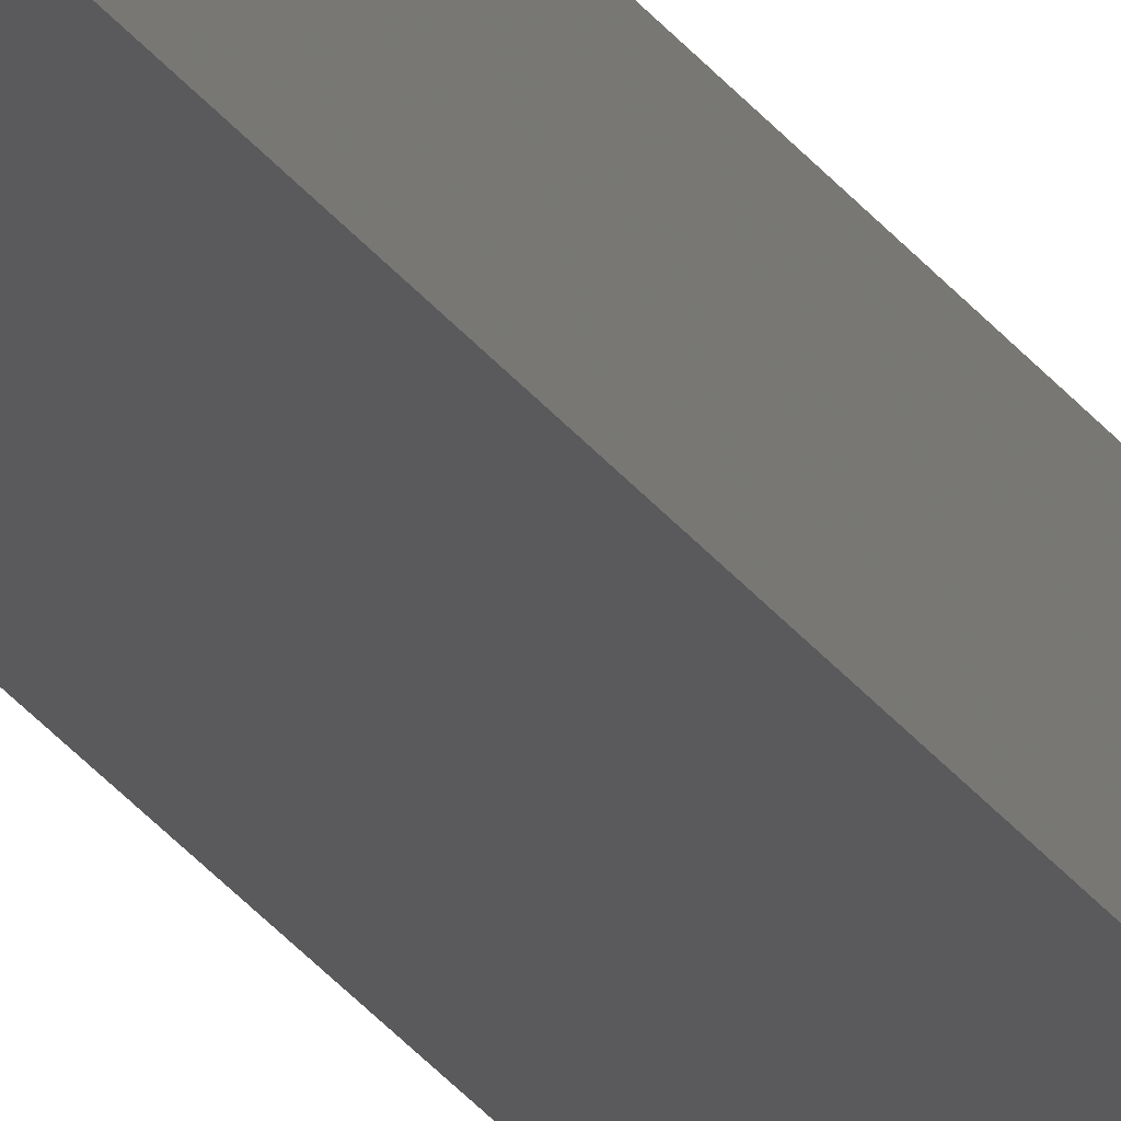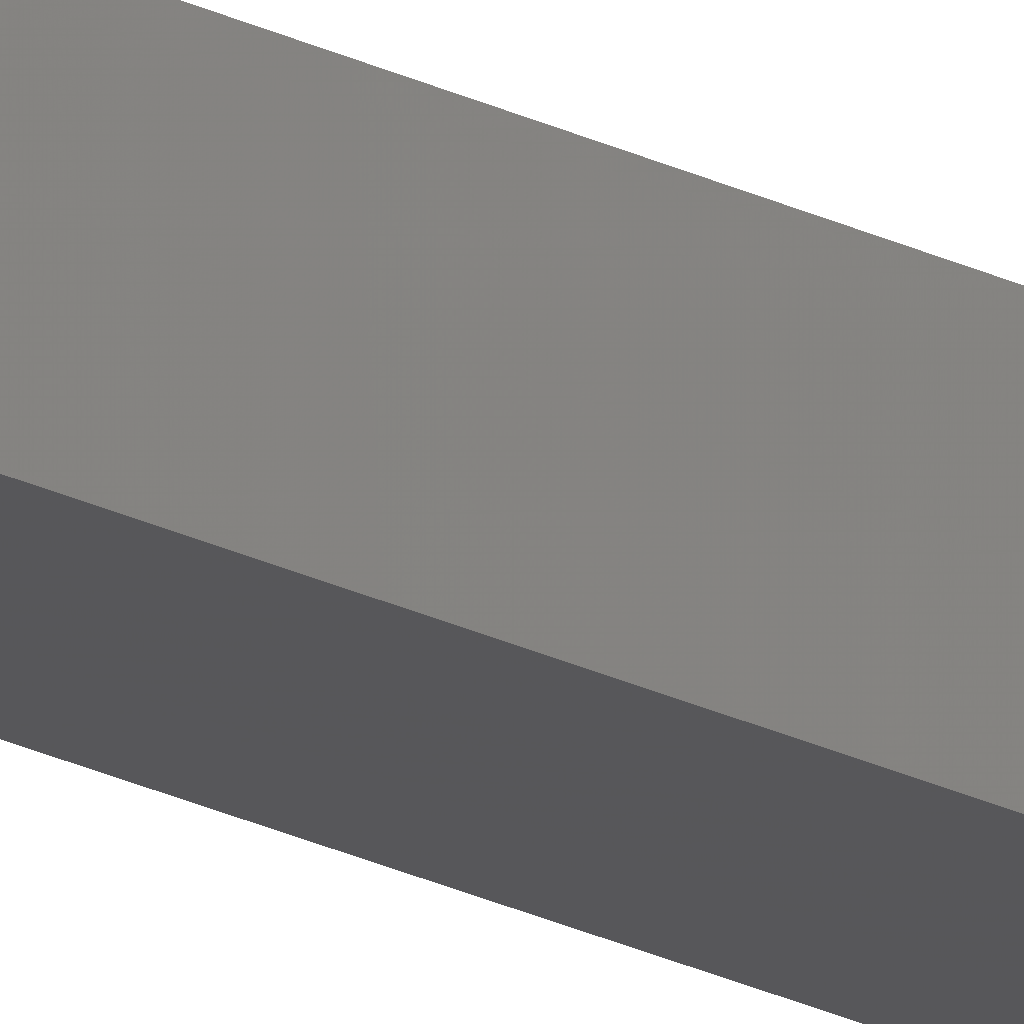
<metadata>
{"format":"stl","ext":"stl","renderer":"f3d","projection":"perspective","resolution":1024,"background":"white","views":[{"elev":-23.0,"azim":23.6,"up":"+Y"},{"elev":-22.5,"azim":-131.1,"up":"+Y"}]}
</metadata>
<code>
# stl→obj: 16 verts, 28 faces
v -9.778 3.861 -177.7
v -9.758 3.863 -177.7
v -9.758 3.863 -181.3
v -9.778 3.861 -181.3
v -9.798 3.859 -181.3
v -9.798 3.859 -177.7
v -9.818 3.857 -177.7
v -9.818 3.857 -181.3
v -9.812 3.807 -177.7
v -9.812 3.807 -181.3
v -9.753 3.814 -181.3
v -9.753 3.814 -177.7
v -9.773 3.812 -181.3
v -9.773 3.812 -177.7
v -9.793 3.809 -177.7
v -9.793 3.809 -181.3
f 1 2 3
f 1 3 4
f 1 4 5
f 6 1 5
f 7 5 8
f 7 6 5
f 9 7 8
f 9 8 10
f 11 12 13
f 12 14 13
f 13 15 16
f 14 15 13
f 16 9 10
f 15 9 16
f 12 11 3
f 2 12 3
f 15 7 9
f 15 6 7
f 14 1 15
f 15 1 6
f 12 2 14
f 14 2 1
f 8 16 10
f 5 13 16
f 5 16 8
f 4 13 5
f 3 11 13
f 3 13 4

</code>
